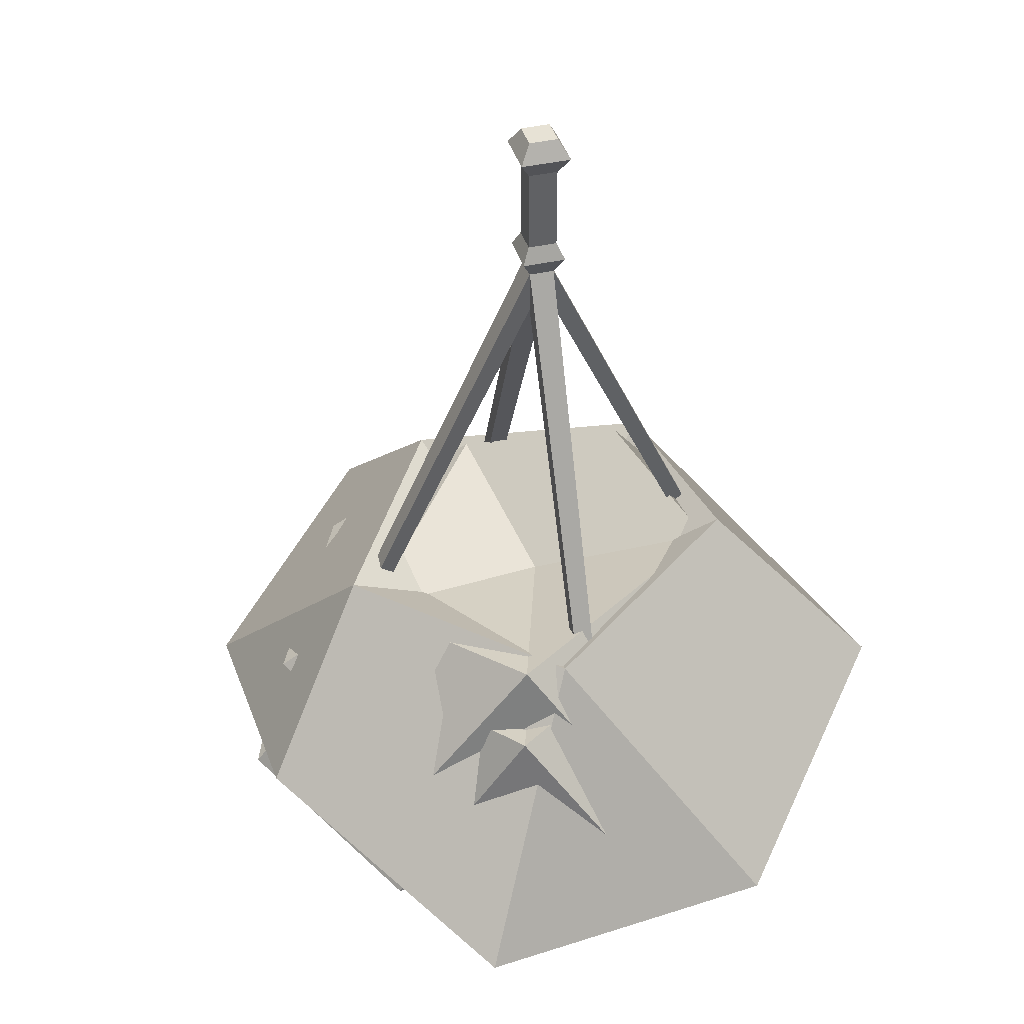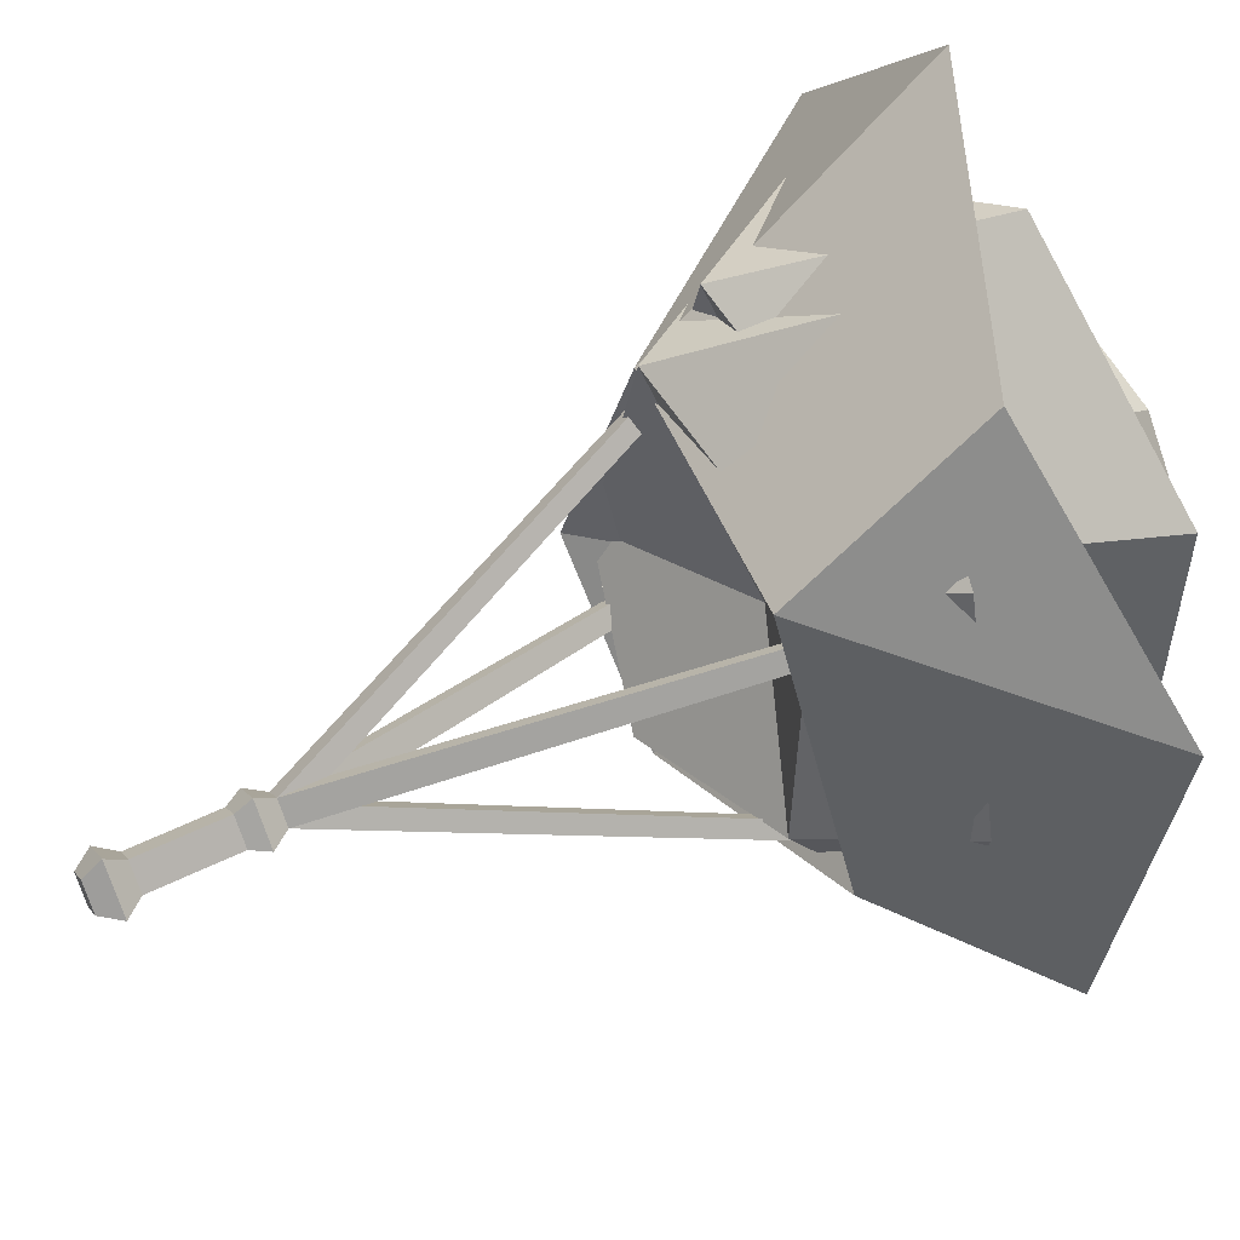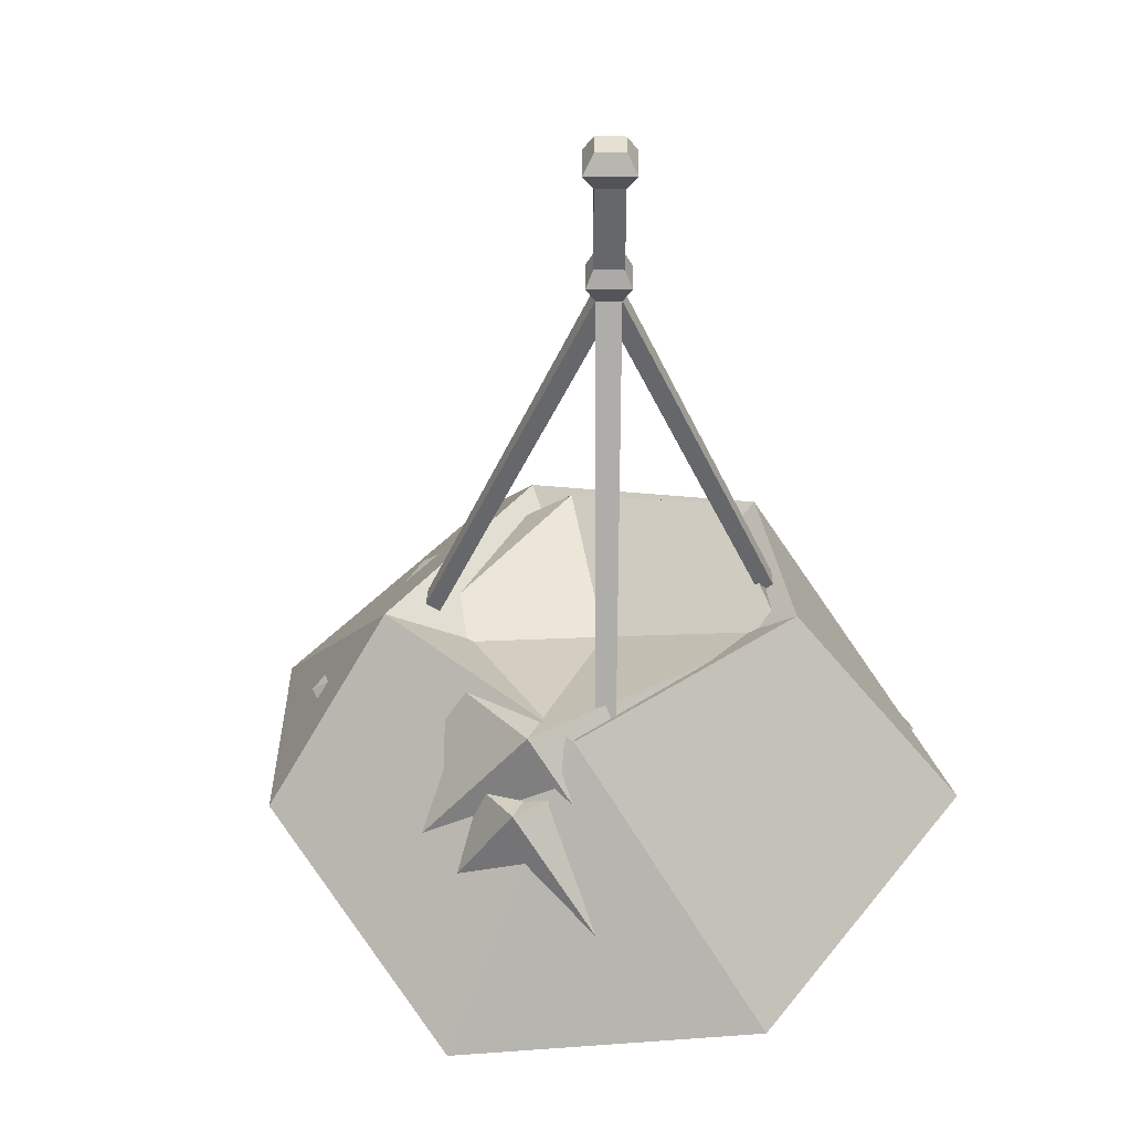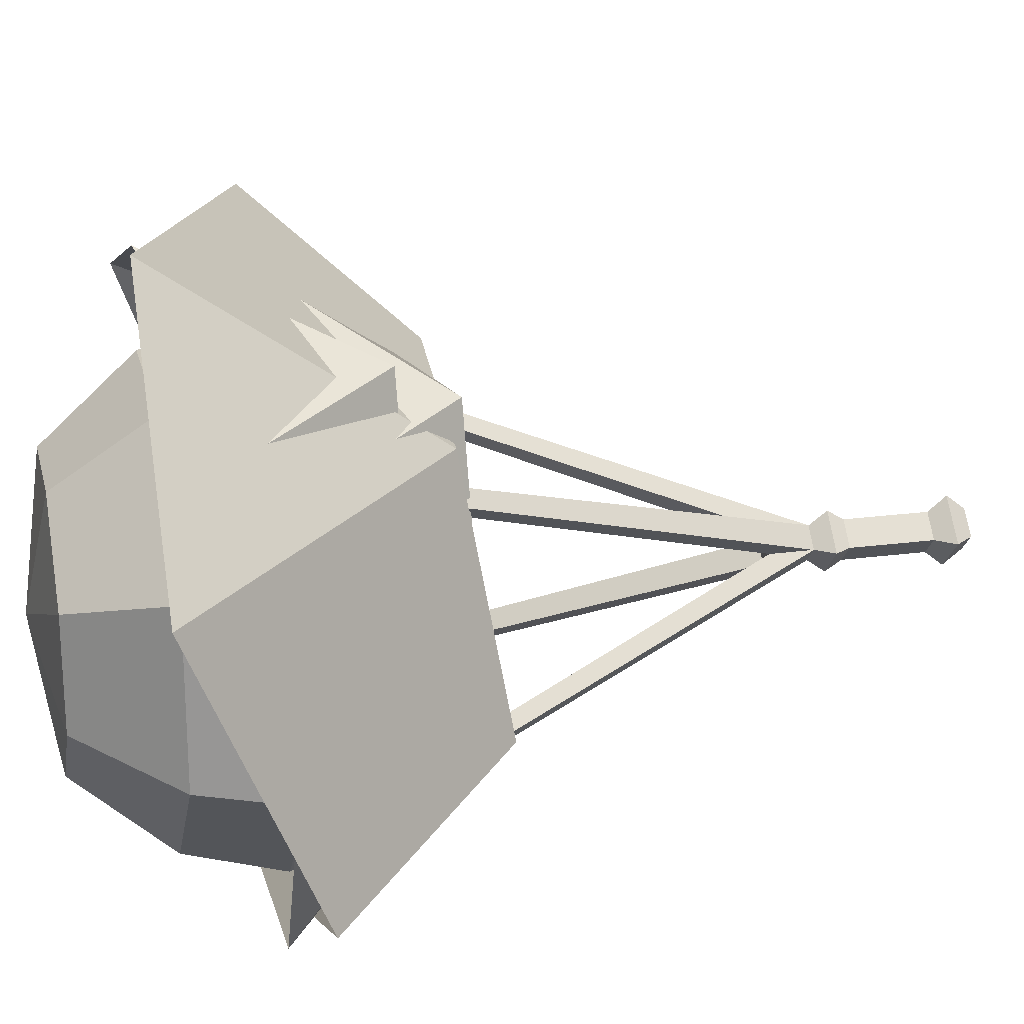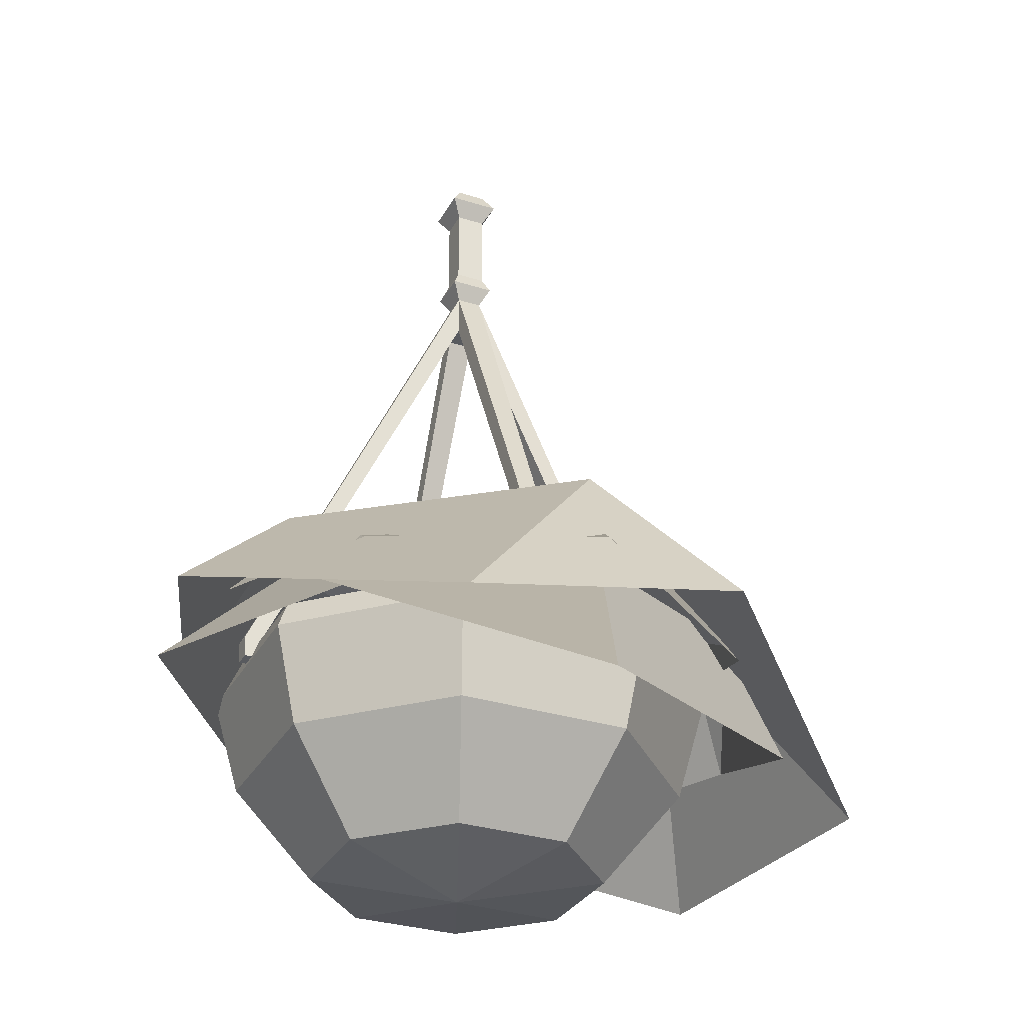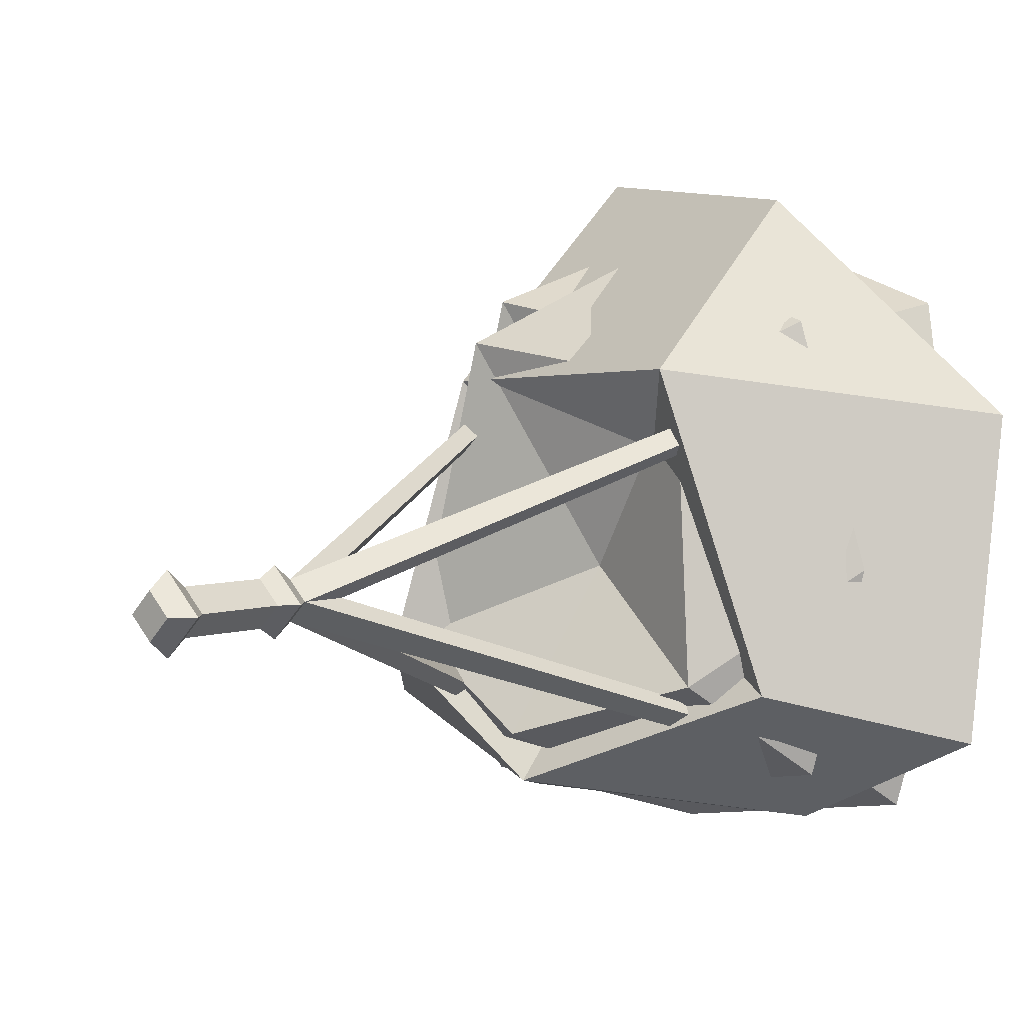
<metadata>
{"format":"obj","ext":"obj","renderer":"f3d","projection":"perspective","resolution":1024,"background":"white","views":[{"elev":40.2,"azim":29.2,"up":"+Y"},{"elev":56.1,"azim":-117.1,"up":"+Z"},{"elev":37.7,"azim":45.4,"up":"+Y"},{"elev":22.0,"azim":77.0,"up":"+Z"},{"elev":-31.0,"azim":-69.4,"up":"+Y"},{"elev":4.2,"azim":-139.4,"up":"+Z"}]}
</metadata>
<code>
v -24.9 -66.64 -21.15
v -31.28 -66.64 1.059
v -0.06714 -61.54 0.02869
v -22.57 -67.35 26.9
v 1.619 -72.46 34.64
v 20.49 -66.64 21.64
v 30.71 -66.64 -6.038
v 22.53 -66.64 -22.83
v -1.666 -66.64 -24.78
v -17.04 -55.21 -11.3
v -12.95 -58.37 20.54
v 12.17 -54.86 24.42
v 20.03 -53.98 -8.602
v 2.288 -49.52 -17.49
v 18.01 -73.02 -27.81
v -19.8 -73.02 -27.07
v -0.616 -68.7 -0.4916
v -40.47 -73.02 -17.01
v -39.57 -80.05 17.05
v -15.38 -73.02 39.97
v 17.93 -87.15 42.86
v 40.85 -87.15 14.88
v 39.95 -73.02 -18.58
v 2.788 -51.89 -22.91
v -24.6 -57.84 -11.89
v -14.21 -53.79 21.94
v 15.14 -56.06 20.16
v 21.39 -51.45 -9.524
v -29.53 -75.96 -25.09
v -37.11 -75.96 1.257
v -0.07983 -69.92 0.03406
v -26.78 -85.67 28.81
v 1.921 -85.67 39.09
v 24.31 -75.96 25.67
v 36.44 -75.96 -7.163
v 26.72 -75.96 -27.08
v -1.976 -75.96 -29.4
v -20.21 -62.41 -13.4
v -15.36 -66.16 23.27
v 14.43 -61.99 28.97
v 23.76 -60.95 -10.2
v 2.714 -55.66 -20.74
v -18.97 -70.2 -20.4
v -20.4 -70.2 -18.97
v 0 -13.75 -2.064
v -2.064 -13.75 0.000366
v 0 -18.8 -2.064
v -2.064 -18.8 0.000366
v -17.54 -70.2 -18.97
v -18.97 -70.2 -17.54
v 20.4 -70.2 -18.97
v 18.97 -70.2 -20.4
v 2.064 -13.75 0.000122
v 2.064 -18.8 0.000122
v 18.97 -70.2 -17.54
v 17.54 -70.2 -18.97
v 18.97 -70.2 20.4
v 20.4 -70.2 18.97
v 0 -13.75 2.064
v 0 -18.8 2.064
v 17.54 -70.2 18.97
v 18.97 -70.2 17.54
v -20.4 -70.2 18.97
v -18.97 -70.2 20.4
v -18.97 -70.2 17.54
v -17.54 -70.2 18.97
v -2.405 4.323 0.000122
v 0 4.323 2.406
v 2.406 4.323 0.000244
v 0 4.323 -2.405
v -2.405 -9.736 0.000122
v 0 -9.736 2.406
v 2.406 -9.736 0.000244
v 0 -9.736 -2.405
v -3.603 -11.66 0.000244
v 0.000977 -11.66 3.604
v 3.604 -11.66 0.000122
v 0 -11.66 -3.604
v -2.405 0 0.000122
v 0 0 -2.405
v 2.406 0 0.000244
v 0 0 2.406
v -4.143 2.13 0
v 0 2.13 -4.142
v 4.144 2.13 0.000854
v 0.000977 2.13 4.143
v -17.44 -72.6 -18.86
v -18.86 -72.6 -17.44
v -20.29 -72.6 -18.86
v -18.86 -72.6 -20.29
v 18.86 -72.6 -17.44
v 17.44 -72.6 -18.86
v 18.86 -72.6 -20.29
v 20.29 -72.6 -18.86
v 17.44 -72.6 18.86
v 18.86 -72.6 17.44
v 20.29 -72.6 18.86
v 18.86 -72.6 20.29
v -18.86 -72.6 17.44
v -17.44 -72.6 18.86
v -18.86 -72.6 20.29
v -20.29 -72.6 18.86
v 6.531 -95.74 -15.77
v -6.531 -95.74 -15.77
v -15.77 -95.74 -6.531
v -15.77 -95.74 6.531
v -6.531 -95.74 15.77
v 6.531 -95.74 15.77
v 15.77 -95.74 6.531
v 15.77 -95.74 -6.531
v 10.77 -70.33 -26.01
v -10.77 -70.33 -26.01
v -26.01 -70.33 -10.77
v -26.01 -70.33 10.77
v -10.77 -70.33 26.01
v 10.77 -70.33 26.01
v 26.01 -70.33 10.77
v 26.01 -70.33 -10.77
v 0 -98.33 0
v 11.26 -73.49 -27.19
v -11.26 -73.49 -27.19
v -27.19 -73.49 -11.26
v -27.19 -73.49 11.26
v -11.26 -73.49 27.19
v 11.26 -73.49 27.19
v 27.19 -73.49 11.26
v 27.19 -73.49 -11.26
v 9.046 -70.33 -21.84
v -9.046 -70.33 -21.84
v -21.84 -70.33 -9.047
v -21.84 -70.33 9.046
v -9.046 -70.33 21.84
v 9.046 -70.33 21.84
v 21.84 -70.33 9.046
v 21.84 -70.33 -9.046
v 8.283 -74.72 -20
v -8.283 -74.72 -20
v 0 -74.72 0
v -20 -74.72 -8.283
v -20 -74.72 8.283
v -8.283 -74.72 20
v 8.283 -74.72 20
v 20 -74.72 8.282
v 20 -74.72 -8.283
v 10.06 -84.73 -24.28
v -10.06 -84.73 -24.28
v -24.28 -84.73 -10.06
v -24.28 -84.73 10.06
v -10.06 -84.73 24.28
v 10.06 -84.73 24.28
v 24.28 -84.73 10.06
v 24.28 -84.73 -10.06
f 10 11 3
f 11 12 3
f 12 13 3
f 13 14 3
f 14 10 3
f 2 4 11 10
f 4 5 12 11
f 5 6 12
f 6 7 13 12
f 7 8 13
f 8 9 14 13
f 9 1 10 14
f 1 2 10
f 24 25 17
f 25 26 17
f 26 27 17
f 27 28 17
f 28 24 17
f 16 18 25 24
f 18 19 26 25
f 19 20 26
f 20 21 27 26
f 21 22 27
f 22 23 28 27
f 23 15 24 28
f 15 16 24
f 38 39 31
f 39 40 31
f 40 41 31
f 41 42 31
f 42 38 31
f 30 32 39 38
f 32 33 40 39
f 33 34 40
f 34 35 41 40
f 35 36 41
f 36 37 42 41
f 37 29 38 42
f 29 30 38
f 43 44 46 45
f 47 48 50 49
f 87 88 89 90
f 44 50 48 46
f 49 43 45 47
f 51 52 45 53
f 54 47 56 55
f 91 92 93 94
f 52 56 47 45
f 55 51 53 54
f 57 58 53 59
f 60 54 62 61
f 95 96 97 98
f 58 62 54 53
f 61 57 59 60
f 63 64 59 46
f 48 60 66 65
f 99 100 101 102
f 64 66 60 59
f 65 63 46 48
f 48 47 54 60
f 67 68 69 70
f 71 72 82 79
f 72 73 81 82
f 73 74 80 81
f 74 71 79 80
f 75 76 72 71
f 76 77 73 72
f 77 78 74 73
f 78 75 71 74
f 46 59 76 75
f 59 53 77 76
f 53 45 78 77
f 45 46 75 78
f 80 79 83 84
f 81 80 84 85
f 82 81 85 86
f 79 82 86 83
f 84 83 67 70
f 85 84 70 69
f 86 85 69 68
f 83 86 68 67
f 49 50 88 87
f 50 44 89 88
f 44 43 90 89
f 43 49 87 90
f 55 56 92 91
f 56 52 93 92
f 52 51 94 93
f 51 55 91 94
f 61 62 96 95
f 62 58 97 96
f 58 57 98 97
f 57 61 95 98
f 65 66 100 99
f 66 64 101 100
f 64 63 102 101
f 63 65 99 102
f 111 120 121 112
f 121 122 113 112
f 122 123 114 113
f 123 124 115 114
f 124 125 116 115
f 125 126 117 116
f 126 127 118 117
f 127 120 111 118
f 104 103 119
f 105 104 119
f 106 105 119
f 107 106 119
f 108 107 119
f 109 108 119
f 110 109 119
f 103 110 119
f 136 137 138
f 137 139 138
f 139 140 138
f 140 141 138
f 141 142 138
f 142 143 138
f 143 144 138
f 144 136 138
f 145 146 121 120
f 146 147 122 121
f 147 148 123 122
f 148 149 124 123
f 149 150 125 124
f 150 151 126 125
f 151 152 127 126
f 152 145 120 127
f 111 112 129 128
f 112 113 130 129
f 113 114 131 130
f 114 115 132 131
f 115 116 133 132
f 116 117 134 133
f 117 118 135 134
f 118 111 128 135
f 128 129 137 136
f 129 130 139 137
f 130 131 140 139
f 131 132 141 140
f 132 133 142 141
f 133 134 143 142
f 134 135 144 143
f 135 128 136 144
f 103 104 146 145
f 104 105 147 146
f 105 106 148 147
f 106 107 149 148
f 107 108 150 149
f 108 109 151 150
f 109 110 152 151
f 110 103 145 152

</code>
